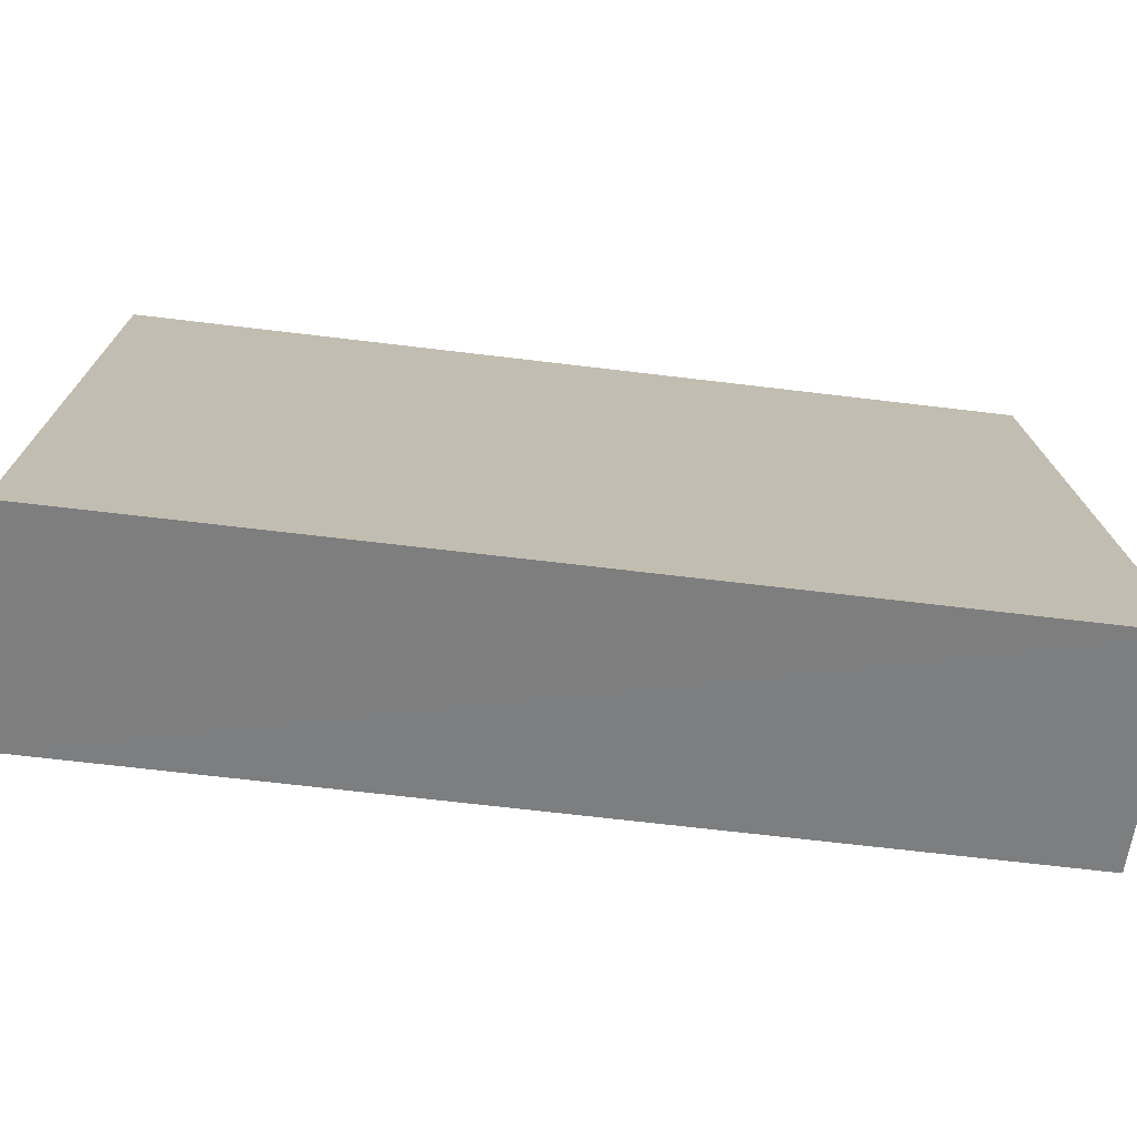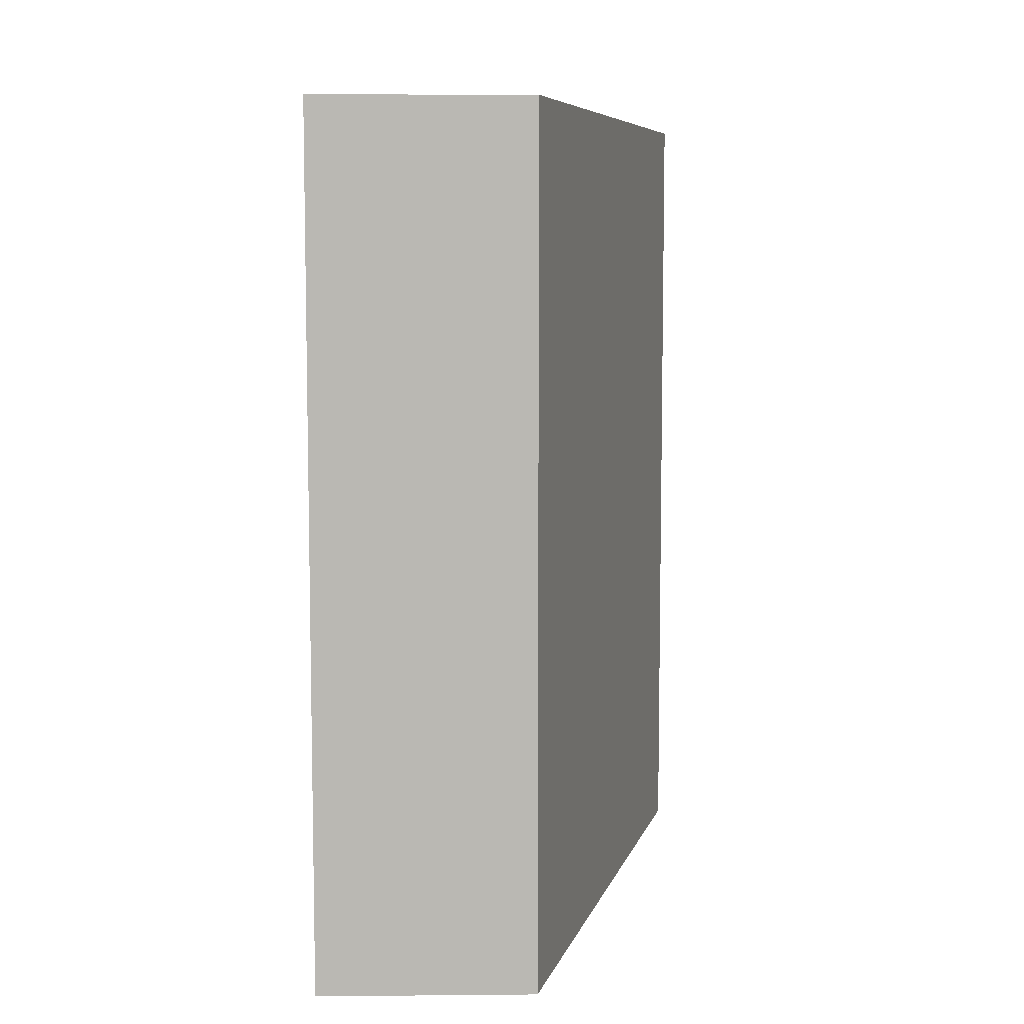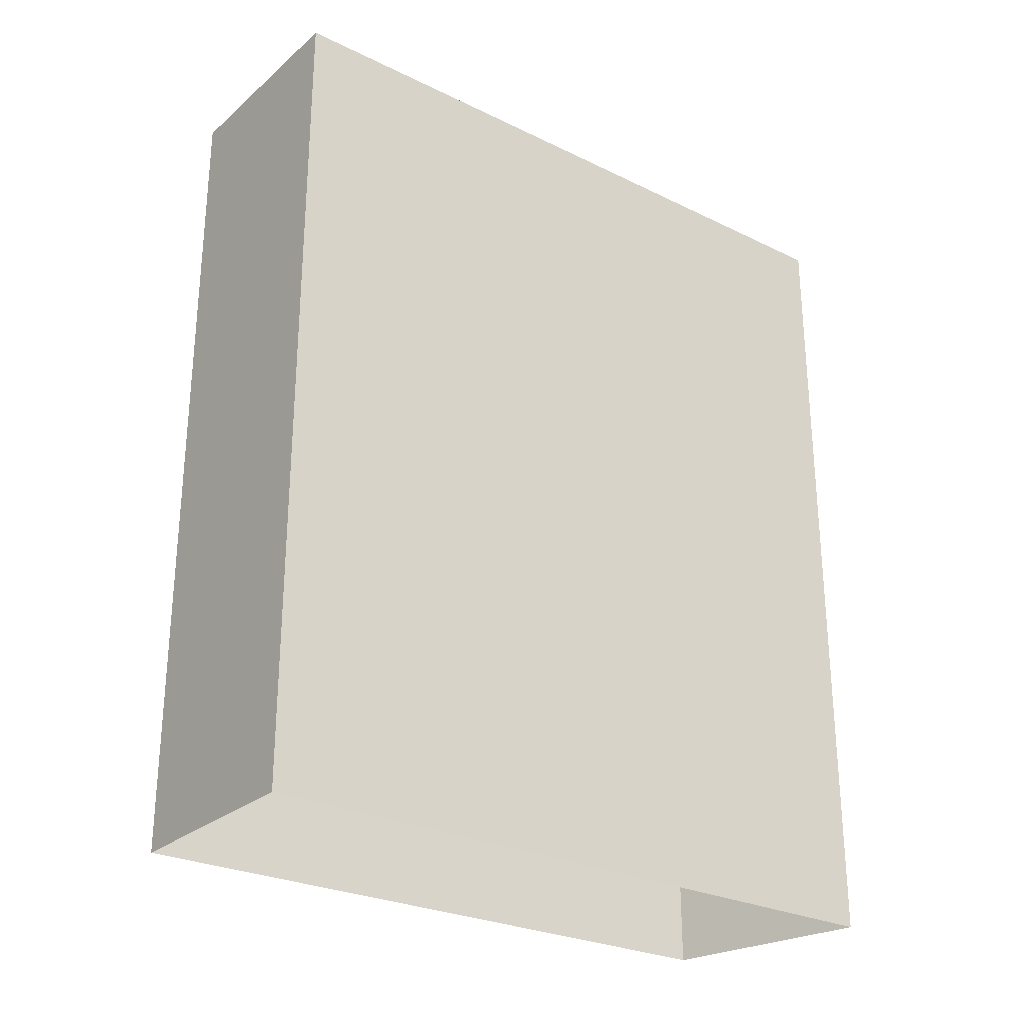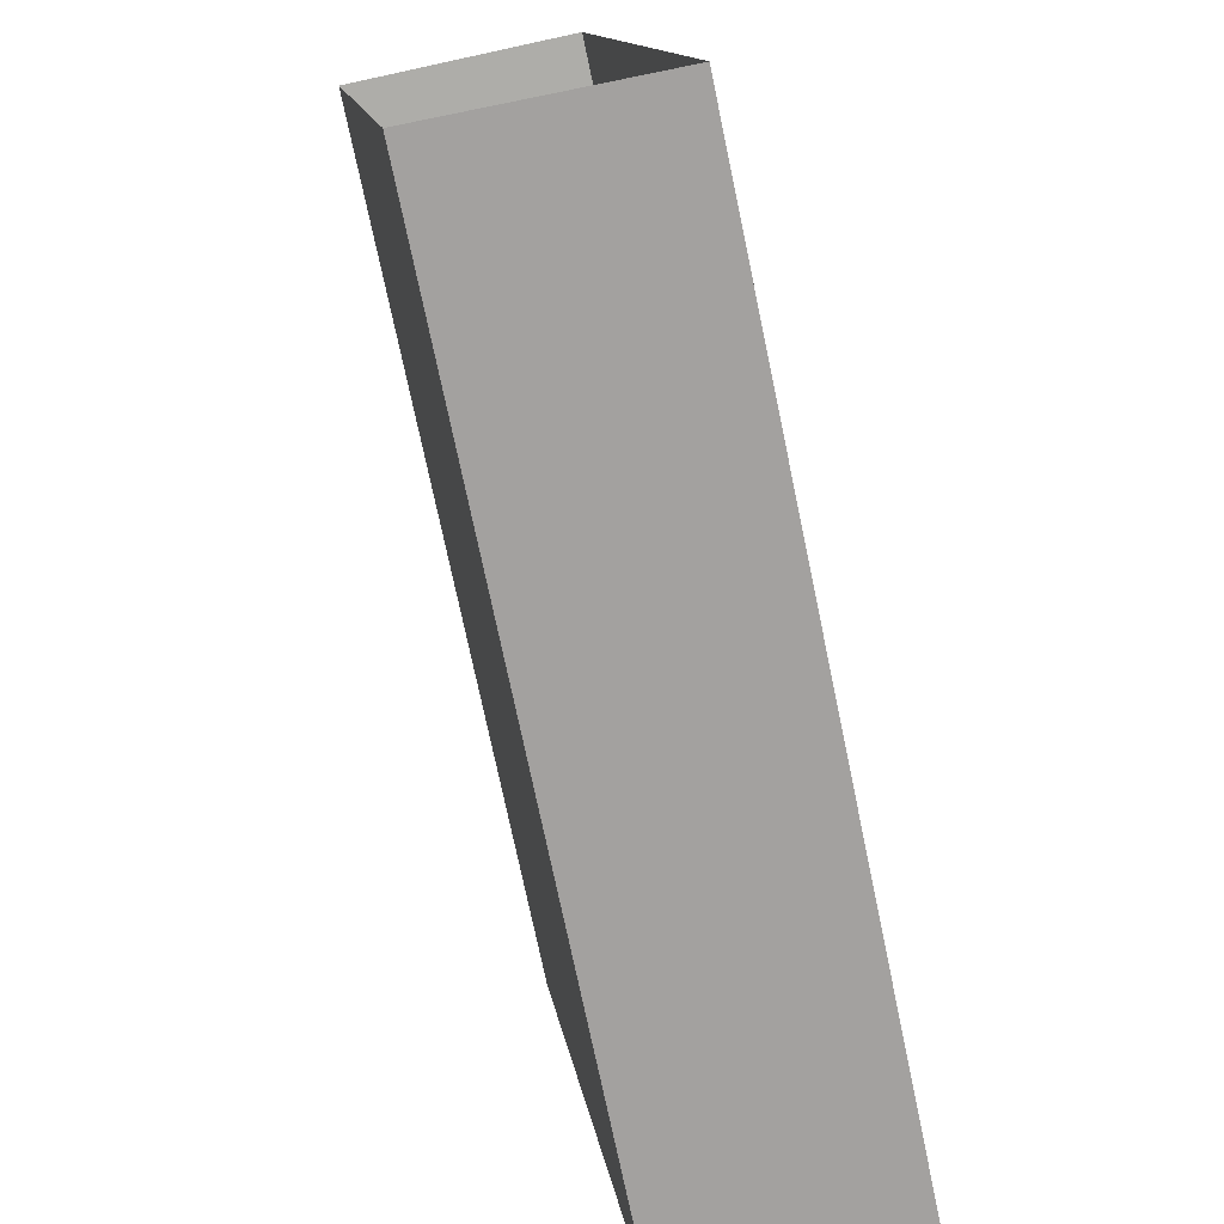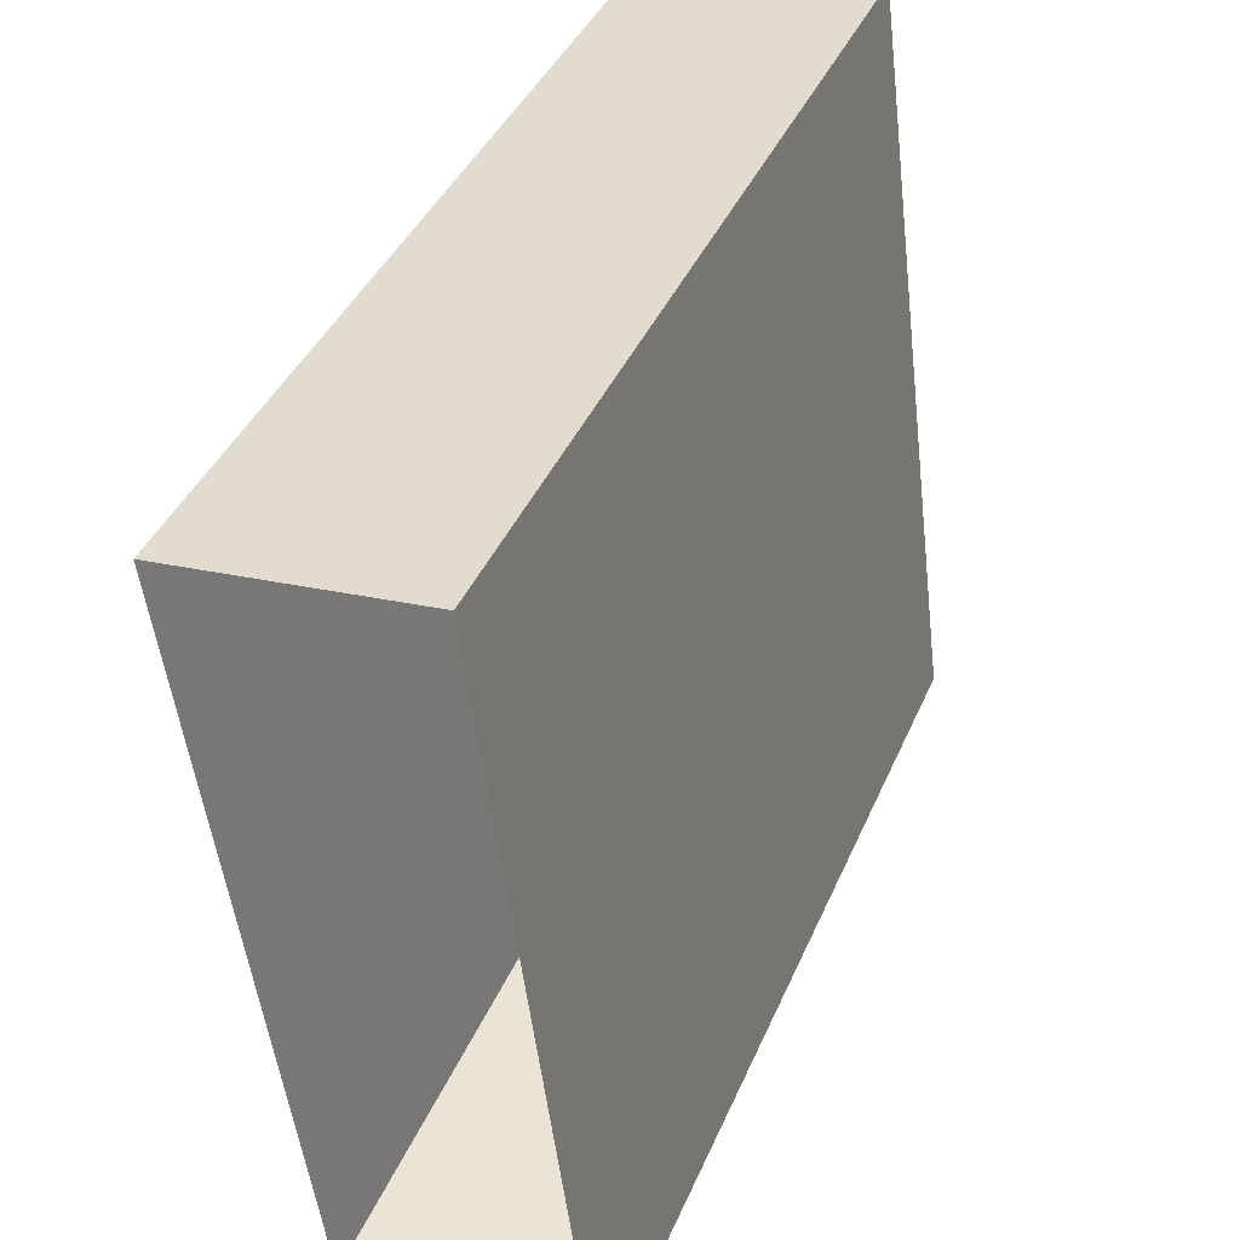
<metadata>
{"format":"obj","ext":"obj","renderer":"f3d","projection":"perspective","resolution":1024,"background":"white","views":[{"elev":-67.0,"azim":-96.9,"up":"+Y"},{"elev":7.5,"azim":6.2,"up":"+Z"},{"elev":-27.4,"azim":-134.0,"up":"+Z"},{"elev":-75.4,"azim":-168.1,"up":"+Y"},{"elev":39.5,"azim":-158.5,"up":"+Y"}]}
</metadata>
<code>
v -1.18e+04 -3.44e+04 36.89
v -1.18e+04 -3.441e+04 36.89
v -1.18e+04 -3.439e+04 36.89
v -1.18e+04 -3.439e+04 36.89
v -1.18e+04 -3.44e+04 51.71
v -1.18e+04 -3.439e+04 51.71
v -1.18e+04 -3.439e+04 51.71
v -1.18e+04 -3.441e+04 51.71
f 1 2 3
f 4 1 3
f 5 6 7
f 8 5 7
f 7 4 3
f 7 6 4
f 6 1 4
f 6 5 1
f 8 2 1
f 5 8 1
f 7 3 2
f 8 7 2

</code>
